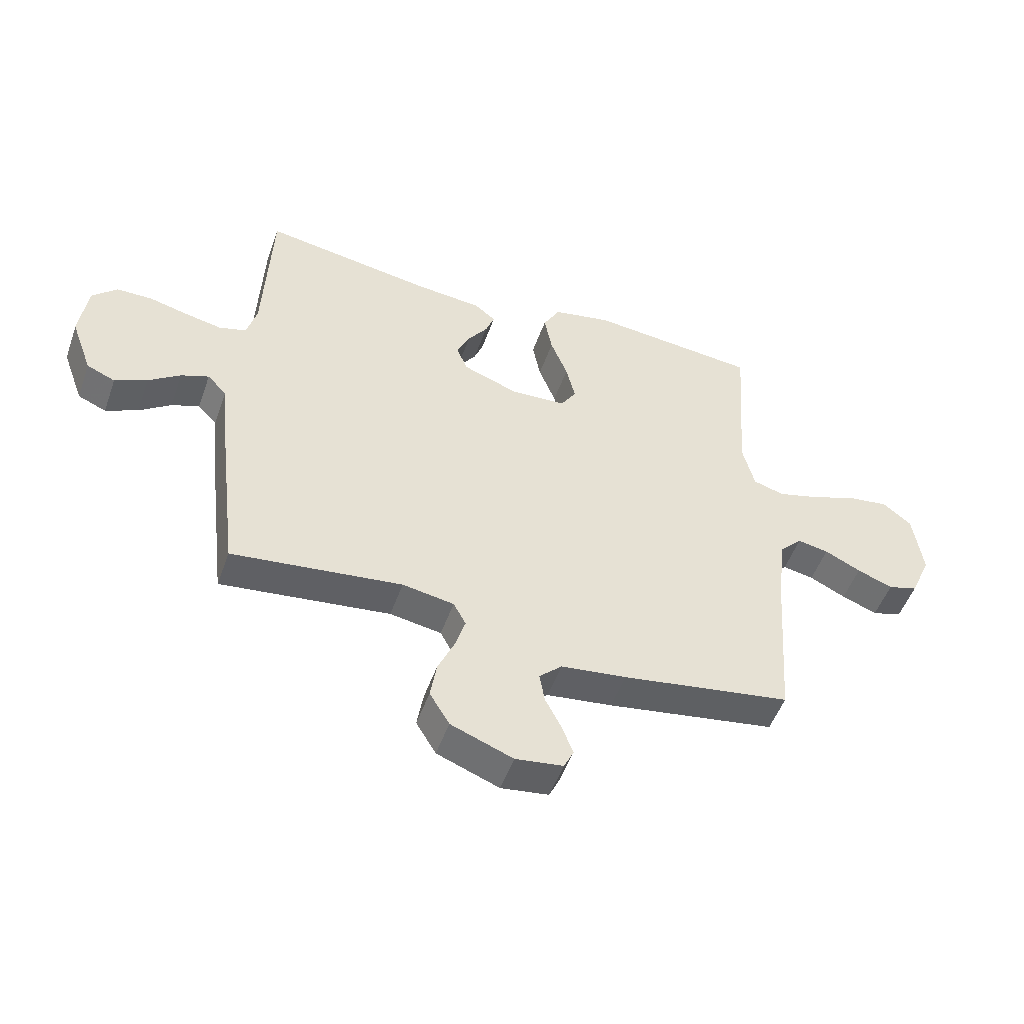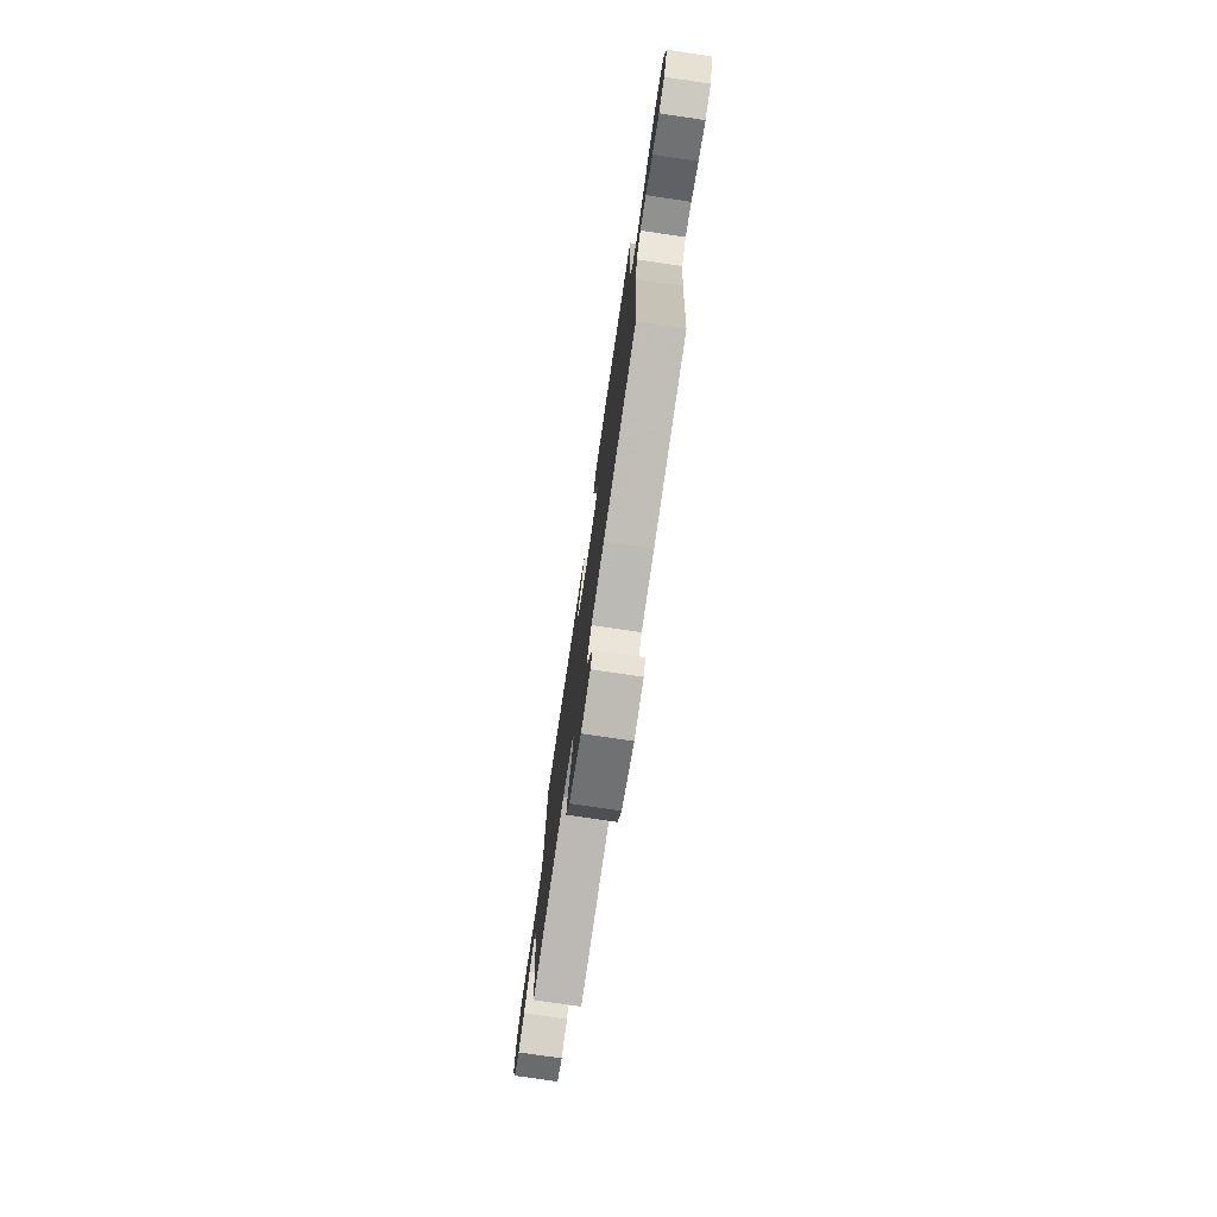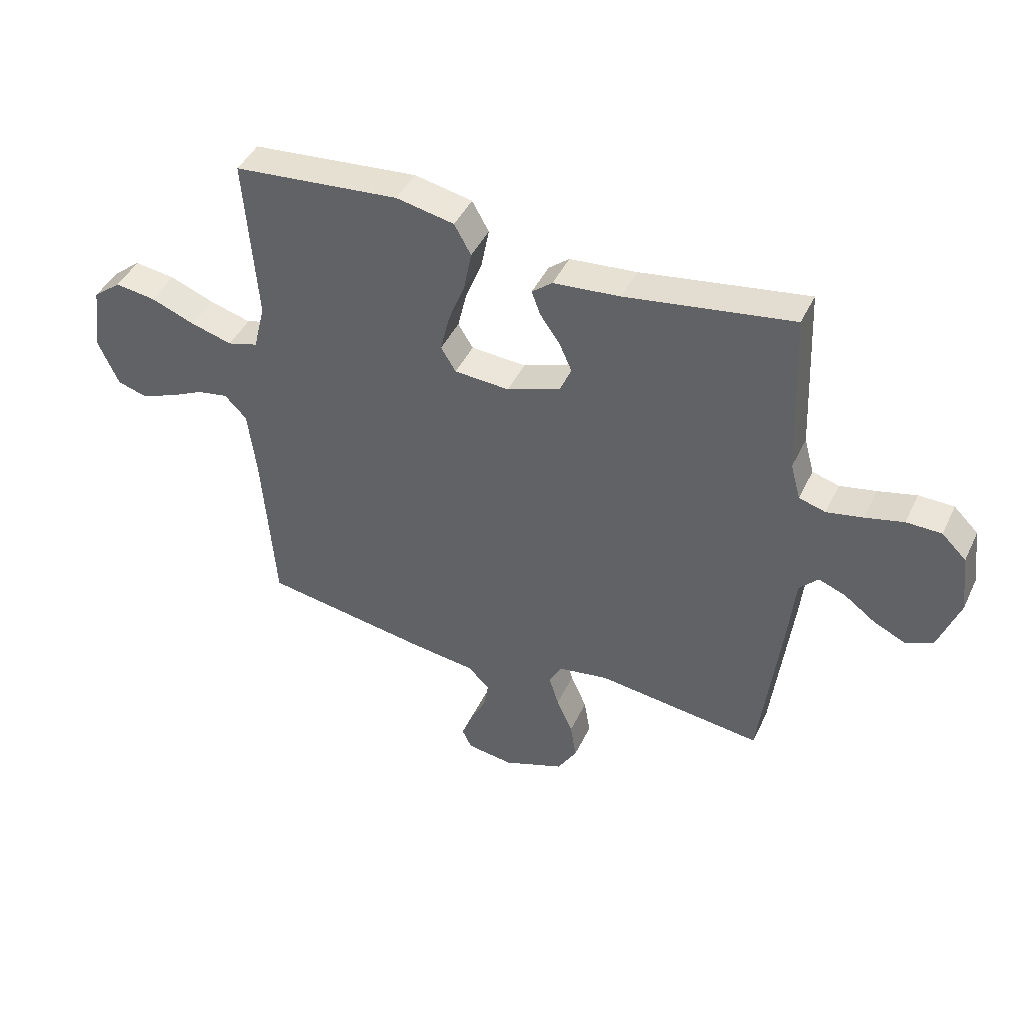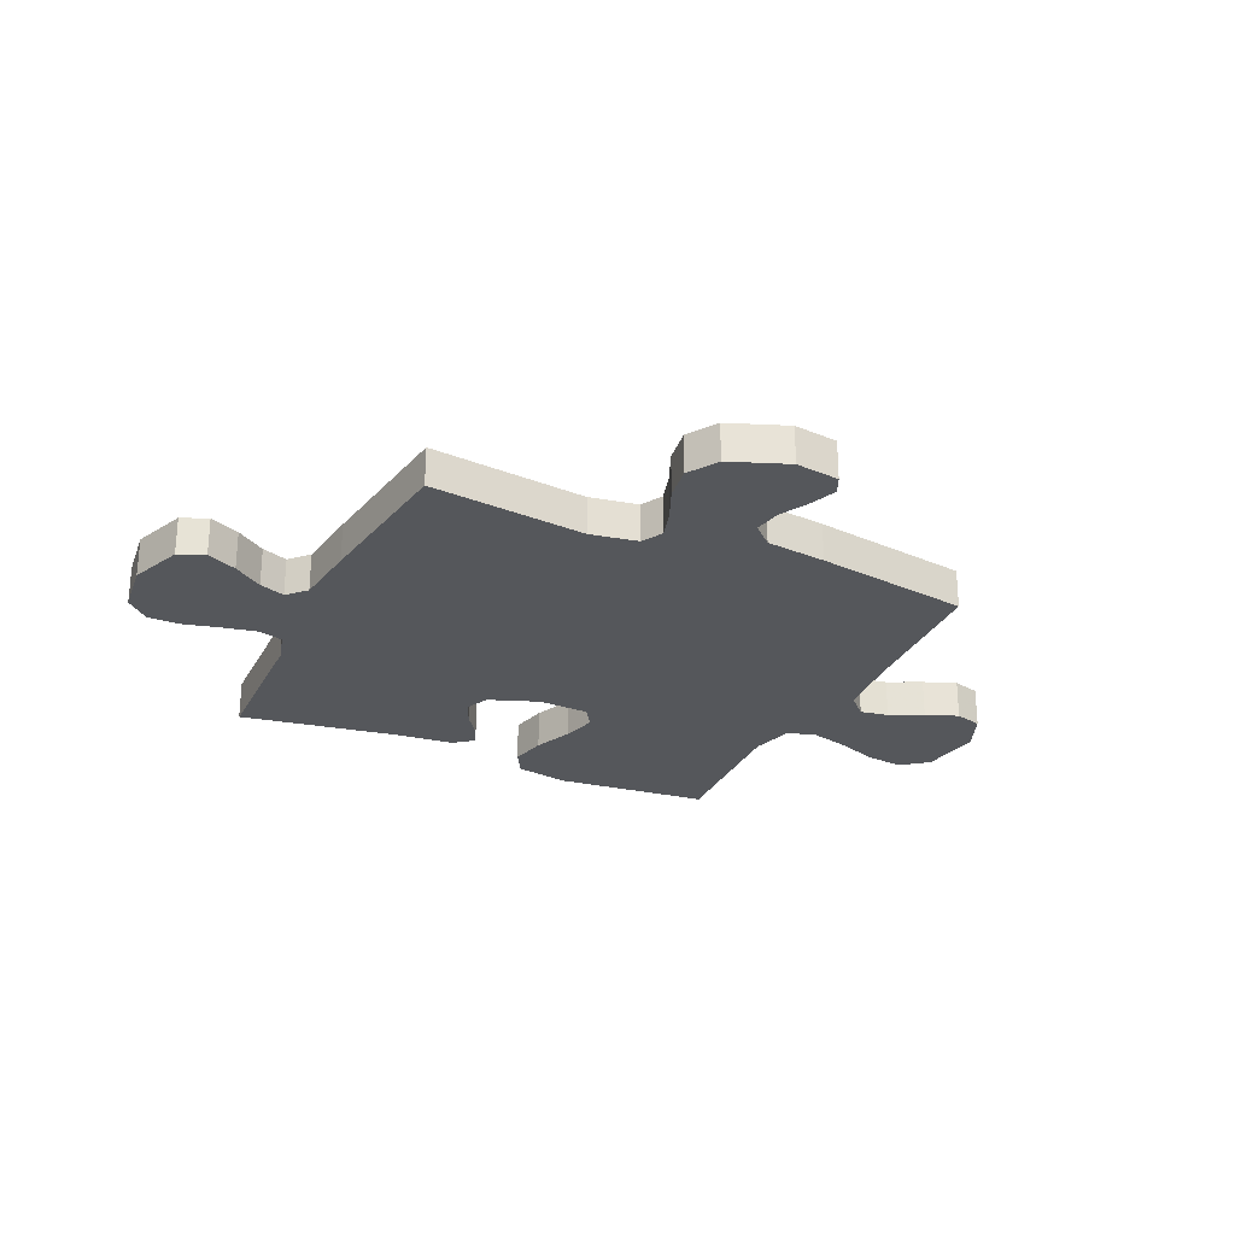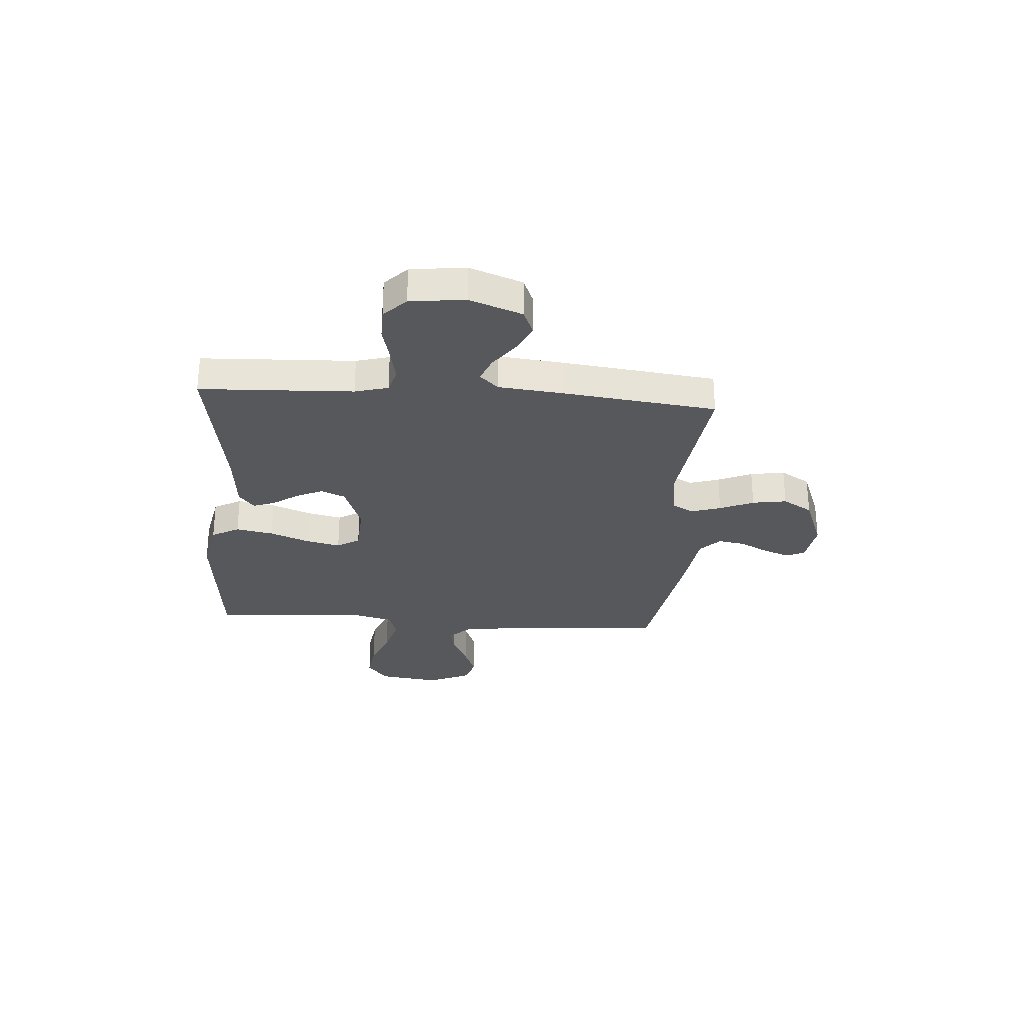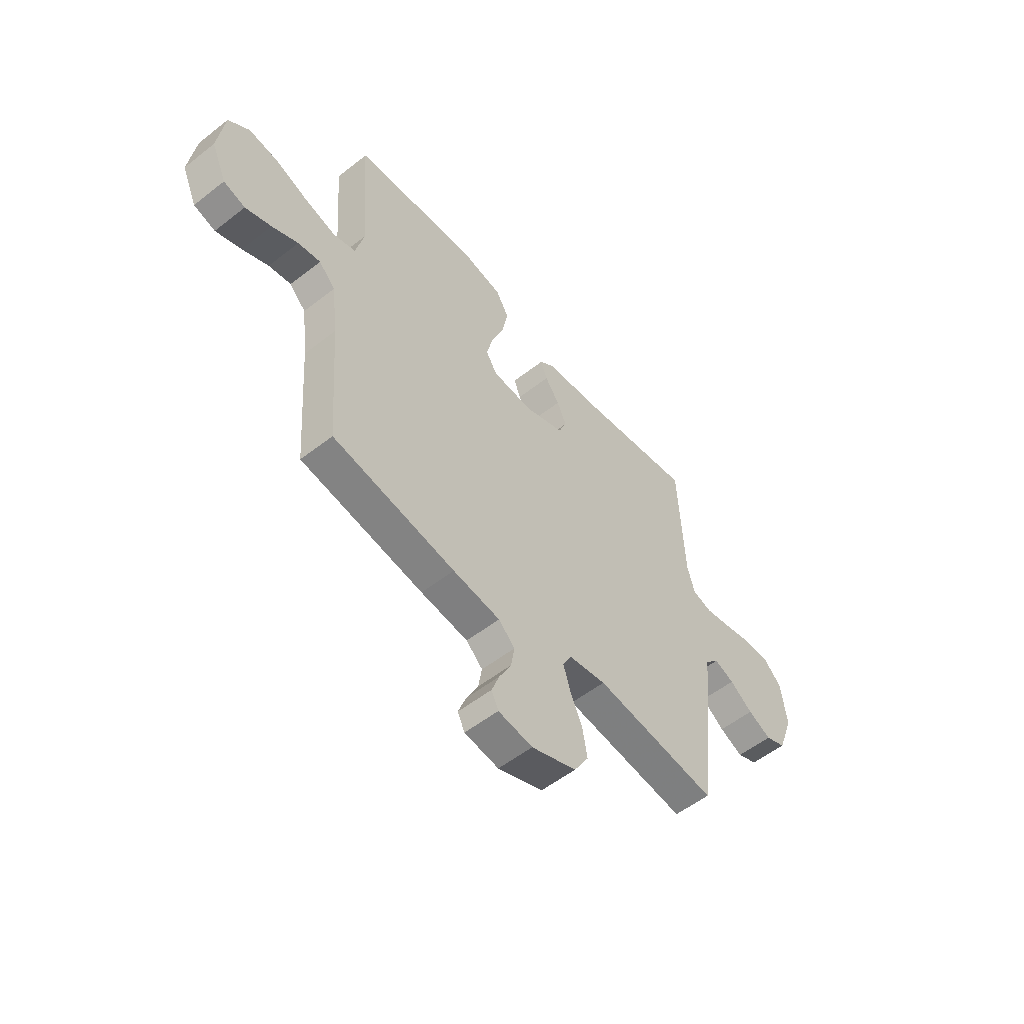
<metadata>
{"format":"obj","ext":"obj","renderer":"f3d","projection":"perspective","resolution":1024,"background":"white","views":[{"elev":-51.1,"azim":160.6,"up":"+Z"},{"elev":-76.2,"azim":-98.4,"up":"+Z"},{"elev":43.9,"azim":24.2,"up":"+Z"},{"elev":-26.4,"azim":154.7,"up":"+Y"},{"elev":-28.7,"azim":85.8,"up":"+Y"},{"elev":-54.8,"azim":-50.4,"up":"+Z"}]}
</metadata>
<code>
v -0.5 0.07 -0.5
v -0.522 0.07 -0.2
v -0.537 0.07 -0.076
v -0.577 0.07 -0.035
v -0.632 0.07 -0.045
v -0.696 0.07 -0.076
v -0.759 0.07 -0.1
v -0.812 0.07 -0.084
v -0.849 0.07 0
v -0.833 0.07 0.12
v -0.782 0.07 0.161
v -0.709 0.07 0.151
v -0.629 0.07 0.12
v -0.554 0.07 0.099
v -0.499 0.07 0.115
v -0.478 0.07 0.2
v -0.5 0.07 0.5
v -0.2 0.07 0.528
v -0.096 0.07 0.507
v -0.066 0.07 0.453
v -0.08 0.07 0.38
v -0.11 0.07 0.303
v -0.126 0.07 0.235
v -0.099 0.07 0.191
v 0 0.07 0.185
v 0.097 0.07 0.221
v 0.117 0.07 0.268
v 0.094 0.07 0.319
v 0.059 0.07 0.369
v 0.043 0.07 0.412
v 0.08 0.07 0.442
v 0.2 0.07 0.453
v 0.5 0.07 0.5
v 0.513 0.07 0.2
v 0.531 0.07 0.135
v 0.579 0.07 0.121
v 0.644 0.07 0.134
v 0.713 0.07 0.151
v 0.776 0.07 0.15
v 0.82 0.07 0.107
v 0.833 0.07 0
v 0.795 0.07 -0.103
v 0.745 0.07 -0.124
v 0.688 0.07 -0.097
v 0.632 0.07 -0.056
v 0.583 0.07 -0.037
v 0.549 0.07 -0.073
v 0.536 0.07 -0.2
v 0.5 0.07 -0.5
v 0.2 0.07 -0.463
v 0.109 0.07 -0.478
v 0.087 0.07 -0.519
v 0.105 0.07 -0.577
v 0.134 0.07 -0.643
v 0.145 0.07 -0.71
v 0.11 0.07 -0.768
v 0 0.07 -0.81
v -0.084 0.07 -0.798
v -0.101 0.07 -0.762
v -0.082 0.07 -0.711
v -0.053 0.07 -0.655
v -0.044 0.07 -0.602
v -0.084 0.07 -0.564
v -0.2 0.07 -0.549
v -0.5 0 -0.5
v -0.522 0 -0.2
v -0.537 0 -0.076
v -0.577 0 -0.035
v -0.632 0 -0.045
v -0.696 0 -0.076
v -0.759 0 -0.1
v -0.812 0 -0.084
v -0.849 0 0
v -0.833 0 0.12
v -0.782 0 0.161
v -0.709 0 0.151
v -0.629 0 0.12
v -0.554 0 0.099
v -0.499 0 0.115
v -0.478 0 0.2
v -0.5 0 0.5
v -0.2 0 0.528
v -0.096 0 0.507
v -0.066 0 0.453
v -0.08 0 0.38
v -0.11 0 0.303
v -0.126 0 0.235
v -0.099 0 0.191
v 0 0 0.185
v 0.097 0 0.221
v 0.117 0 0.268
v 0.094 0 0.319
v 0.059 0 0.369
v 0.043 0 0.412
v 0.08 0 0.442
v 0.2 0 0.453
v 0.5 0 0.5
v 0.513 0 0.2
v 0.531 0 0.135
v 0.579 0 0.121
v 0.644 0 0.134
v 0.713 0 0.151
v 0.776 0 0.15
v 0.82 0 0.107
v 0.833 0 0
v 0.795 0 -0.103
v 0.745 0 -0.124
v 0.688 0 -0.097
v 0.632 0 -0.056
v 0.583 0 -0.037
v 0.549 0 -0.073
v 0.536 0 -0.2
v 0.5 0 -0.5
v 0.2 0 -0.463
v 0.109 0 -0.478
v 0.087 0 -0.519
v 0.105 0 -0.577
v 0.134 0 -0.643
v 0.145 0 -0.71
v 0.11 0 -0.768
v 0 0 -0.81
v -0.084 0 -0.798
v -0.101 0 -0.762
v -0.082 0 -0.711
v -0.053 0 -0.655
v -0.044 0 -0.602
v -0.084 0 -0.564
v -0.2 0 -0.549
f 63 64 1 2
f 59 60 61
f 58 59 61
f 57 58 61
f 56 57 61
f 55 56 61
f 54 55 61
f 53 54 61
f 52 53 61 62
f 51 52 62 63
f 47 48 49 50
f 47 50 51
f 63 2 3
f 51 63 3
f 47 51 3
f 46 47 3
f 43 44 45
f 42 43 45
f 41 42 45
f 40 41 45
f 39 40 45
f 38 39 45
f 37 38 45
f 36 37 45 46
f 32 33 34
f 32 34 35
f 31 32 35
f 30 31 35
f 29 30 35
f 28 29 35
f 27 28 35
f 26 27 35
f 46 3 4
f 36 46 4
f 35 36 4
f 26 35 4
f 25 26 4
f 20 21 22
f 19 20 22
f 18 19 22
f 17 18 22
f 16 17 22
f 15 16 22 23
f 11 12 13
f 10 11 13
f 9 10 13
f 8 9 13
f 7 8 13
f 6 7 13
f 5 6 13
f 5 13 14
f 5 14 15
f 4 5 15
f 25 4 15
f 24 25 15
f 15 23 24
f 66 65 128 127
f 125 124 123
f 125 123 122
f 125 122 121
f 125 121 120
f 125 120 119
f 125 119 118
f 125 118 117
f 126 125 117 116
f 127 126 116 115
f 114 113 112 111
f 115 114 111
f 67 66 127
f 67 127 115
f 67 115 111
f 67 111 110
f 109 108 107
f 109 107 106
f 109 106 105
f 109 105 104
f 109 104 103
f 109 103 102
f 109 102 101
f 110 109 101 100
f 98 97 96
f 99 98 96
f 99 96 95
f 99 95 94
f 99 94 93
f 99 93 92
f 99 92 91
f 99 91 90
f 68 67 110
f 68 110 100
f 68 100 99
f 68 99 90
f 68 90 89
f 86 85 84
f 86 84 83
f 86 83 82
f 86 82 81
f 86 81 80
f 87 86 80 79
f 77 76 75
f 77 75 74
f 77 74 73
f 77 73 72
f 77 72 71
f 77 71 70
f 77 70 69
f 78 77 69
f 79 78 69
f 79 69 68
f 79 68 89
f 79 89 88
f 88 87 79
f 1 65 66 2
f 2 66 67 3
f 3 67 68 4
f 4 68 69 5
f 5 69 70 6
f 6 70 71 7
f 7 71 72 8
f 8 72 73 9
f 9 73 74 10
f 10 74 75 11
f 11 75 76 12
f 12 76 77 13
f 13 77 78 14
f 14 78 79 15
f 15 79 80 16
f 16 80 81 17
f 17 81 82 18
f 18 82 83 19
f 19 83 84 20
f 20 84 85 21
f 21 85 86 22
f 22 86 87 23
f 23 87 88 24
f 24 88 89 25
f 25 89 90 26
f 26 90 91 27
f 27 91 92 28
f 28 92 93 29
f 29 93 94 30
f 30 94 95 31
f 31 95 96 32
f 32 96 97 33
f 33 97 98 34
f 34 98 99 35
f 35 99 100 36
f 36 100 101 37
f 37 101 102 38
f 38 102 103 39
f 39 103 104 40
f 40 104 105 41
f 41 105 106 42
f 42 106 107 43
f 43 107 108 44
f 44 108 109 45
f 45 109 110 46
f 46 110 111 47
f 47 111 112 48
f 48 112 113 49
f 49 113 114 50
f 50 114 115 51
f 51 115 116 52
f 52 116 117 53
f 53 117 118 54
f 54 118 119 55
f 55 119 120 56
f 56 120 121 57
f 57 121 122 58
f 58 122 123 59
f 59 123 124 60
f 60 124 125 61
f 61 125 126 62
f 62 126 127 63
f 63 127 128 64
f 64 128 65 1

</code>
